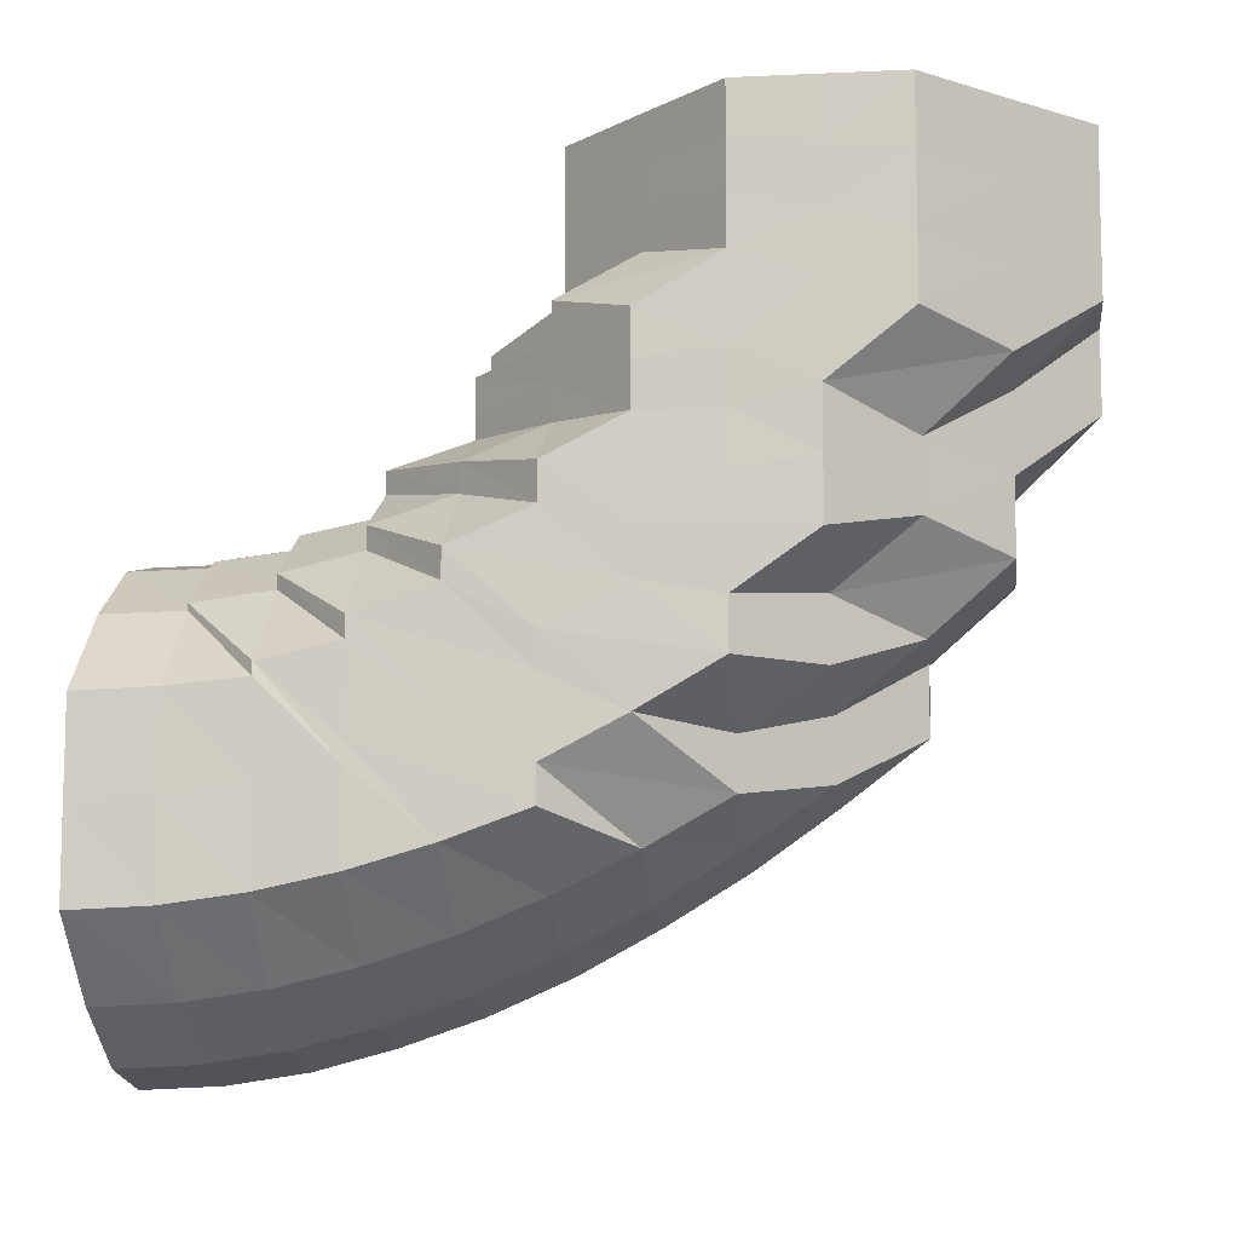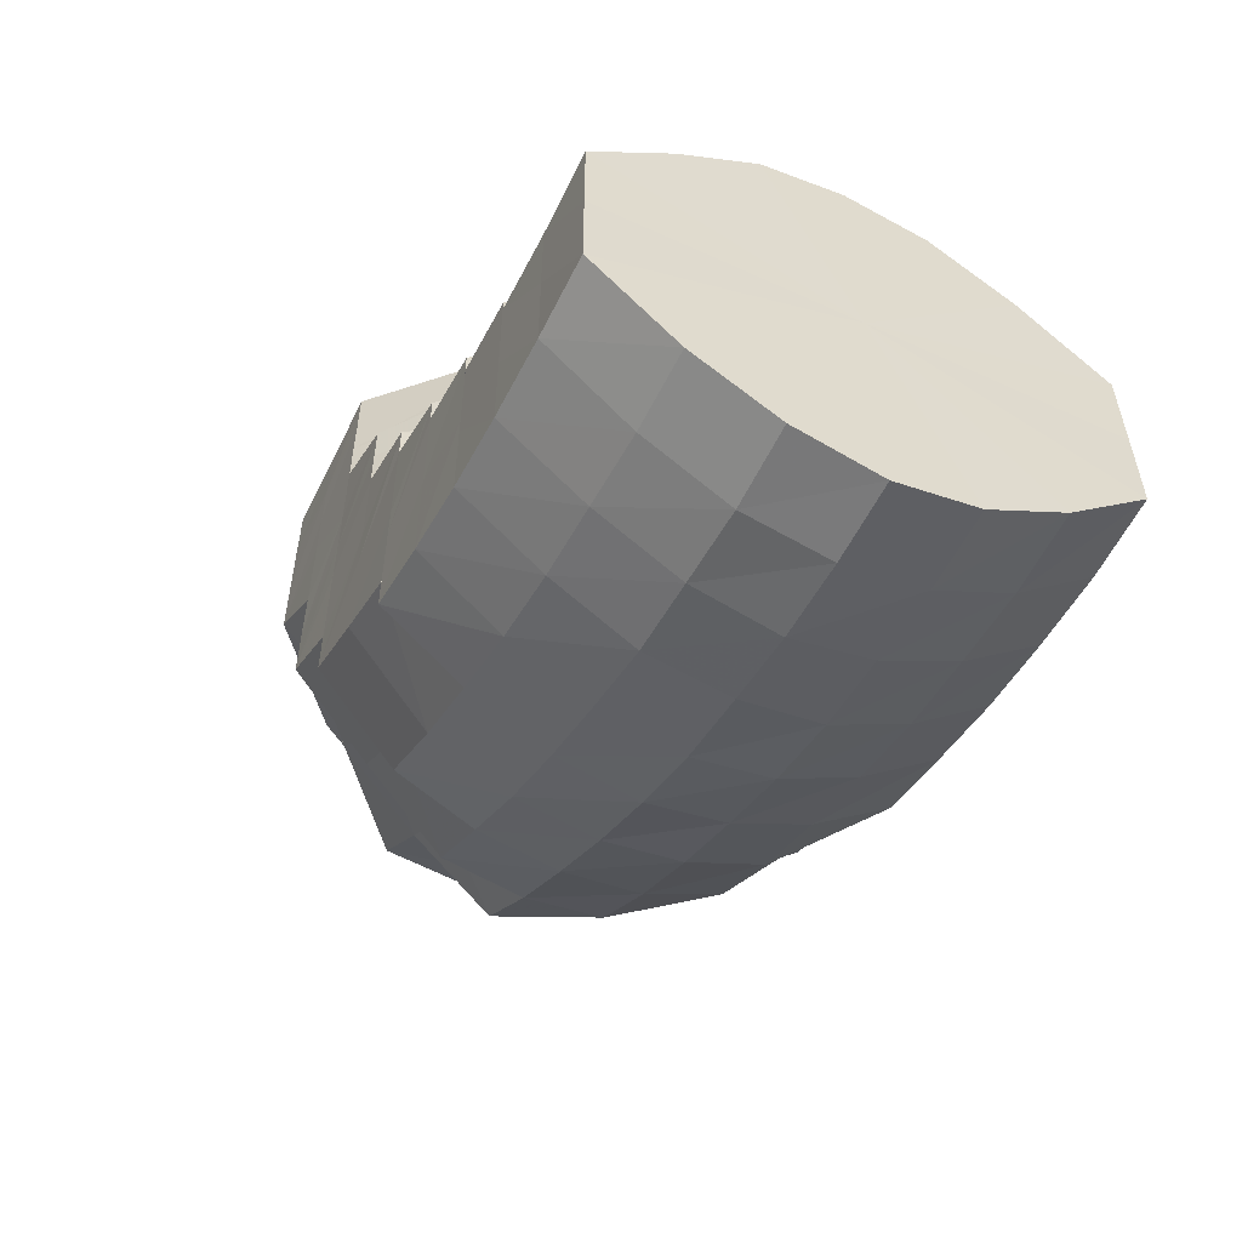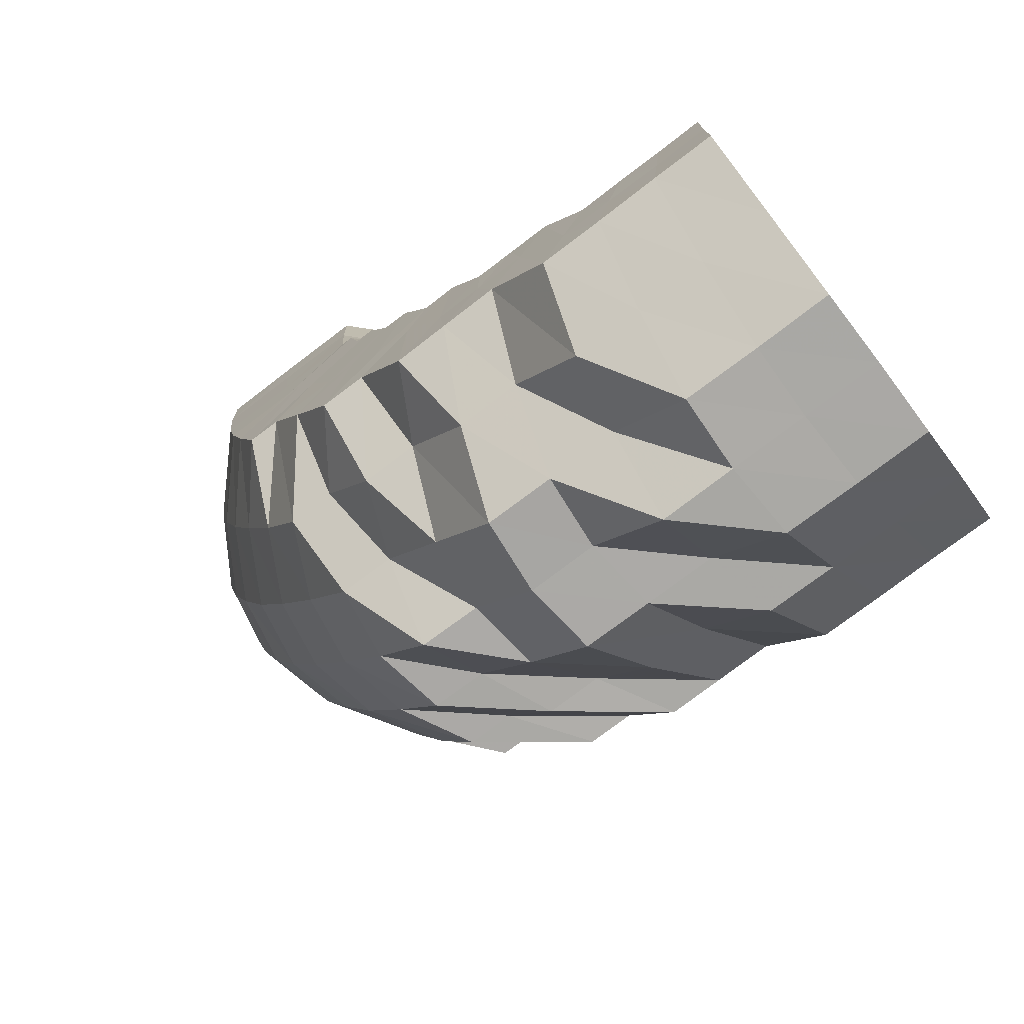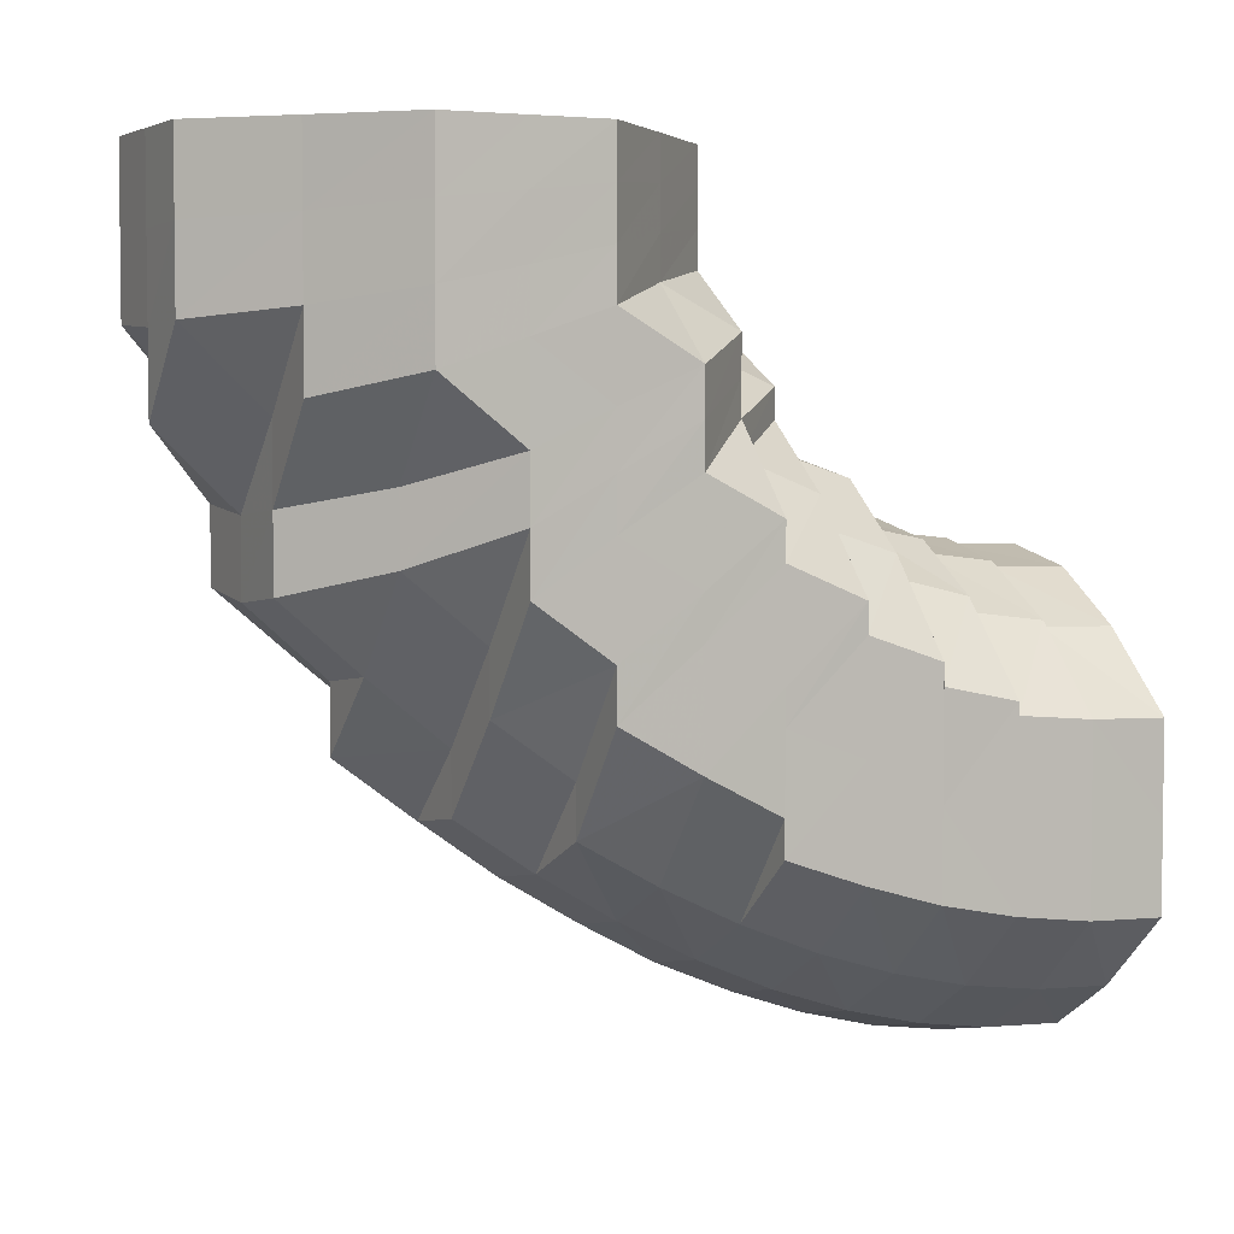
<metadata>
{"format":"obj","ext":"obj","renderer":"f3d","projection":"perspective","resolution":1024,"background":"white","views":[{"elev":-9.3,"azim":-82.9,"up":"+Z"},{"elev":-56.9,"azim":154.3,"up":"+Z"},{"elev":-75.2,"azim":-52.7,"up":"+Y"},{"elev":4.3,"azim":63.3,"up":"+Z"}]}
</metadata>
<code>
o 19428
v 2220 1869 14.55
v 2220 1869 14.55
v 2220 1869 14.55
v 2220 1869 14.55
v 2220 1869 14.56
v 2220 1869 14.55
v 2220 1869 14.56
v 2220 1869 14.57
v 2220 1869 14.56
v 2220 1869 14.55
v 2220 1869 14.55
v 2220 1869 14.56
v 2221 1869 14.55
v 2220 1869 14.55
v 2221 1869 14.55
v 2220 1869 14.55
v 2221 1869 14.55
v 2221 1869 14.56
v 2221 1869 14.56
v 2221 1869 14.56
v 2221 1869 14.56
v 2221 1869 14.55
v 2221 1869 14.56
v 2221 1869 14.57
v 2221 1869 14.57
v 2221 1869 14.58
v 2221 1869 14.58
v 2221 1869 14.59
v 2221 1869 14.57
v 2221 1869 14.59
v 2221 1869 14.57
v 2221 1869 14.56
v 2221 1869 14.57
v 2221 1869 14.58
v 2221 1869 14.59
v 2221 1869 14.6
v 2221 1869 14.61
v 2221 1869 14.59
v 2221 1869 14.6
v 2221 1869 14.59
v 2221 1869 14.58
v 2221 1869 14.57
v 2221 1869 14.59
v 2221 1869 14.58
v 2221 1869 14.59
v 2221 1869 14.58
v 2221 1869 14.59
v 2221 1869 14.6
v 2221 1869 14.59
v 2221 1869 14.6
v 2221 1869 14.6
v 2221 1869 14.61
v 2221 1869 14.6
v 2221 1869 14.61
v 2221 1869 14.61
v 2220 1869 14.61
v 2220 1869 14.61
v 2220 1869 14.61
v 2220 1869 14.61
v 2220 1869 14.6
v 2220 1869 14.61
v 2220 1869 14.61
v 2220 1869 14.6
v 2220 1869 14.6
v 2220 1869 14.59
v 2220 1869 14.59
v 2220 1869 14.6
v 2220 1869 14.58
v 2220 1869 14.58
v 2220 1869 14.59
v 2220 1869 14.57
v 2220 1869 14.58
v 2220 1869 14.57
v 2220 1869 14.57
v 2220 1869 14.58
v 2220 1869 14.59
v 2220 1869 14.6
v 2220 1869 14.6
v 2220 1869 14.61
v 2220 1869 14.61
v 2220 1869 14.61
v 2220 1869 14.6
v 2220 1869 14.61
v 2220 1869 14.61
v 2221 1869 14.61
v 2220 1869 14.61
v 2221 1869 14.61
v 2221 1869 14.6
v 2221 1869 14.61
v 2221 1869 14.6
v 2221 1869 14.59
v 2221 1869 14.6
v 2221 1869 14.6
v 2221 1869 14.6
v 2221 1869 14.59
v 2220 1869 14.6
v 2220 1869 14.61
v 2220 1869 14.61
v 2220 1869 14.61
v 2220 1869 14.61
v 2221 1869 14.61
v 2221 1869 14.61
v 2221 1869 14.6
v 2221 1869 14.6
v 2221 1869 14.59
v 2221 1869 14.59
v 2220 1869 14.56
v 2220 1869 14.56
v 2220 1869 14.56
v 2220 1869 14.57
v 2220 1869 14.56
v 2220 1869 14.57
v 2220 1869 14.58
v 2220 1869 14.58
v 2220 1869 14.56
v 2220 1869 14.59
v 2220 1869 14.6
v 2220 1869 14.6
v 2220 1869 14.61
v 2220 1869 14.61
v 2220 1869 14.61
v 2220 1869 14.61
v 2221 1869 14.61
v 2221 1869 14.61
v 2220 1869 14.6
v 2220 1869 14.59
v 2220 1869 14.61
v 2220 1869 14.58
v 2220 1869 14.59
v 2220 1869 14.6
v 2220 1869 14.6
v 2220 1869 14.61
v 2220 1869 14.61
v 2220 1869 14.57
v 2220 1869 14.61
v 2220 1869 14.61
v 2220 1869 14.61
v 2220 1869 14.61
v 2220 1869 14.6
v 2220 1869 14.61
v 2220 1869 14.59
v 2220 1869 14.61
v 2220 1869 14.61
v 2220 1869 14.58
v 2220 1869 14.6
v 2220 1869 14.58
v 2220 1869 14.59
v 2220 1869 14.58
v 2220 1869 14.57
v 2220 1869 14.58
v 2220 1869 14.59
v 2220 1869 14.59
v 2220 1869 14.58
v 2220 1869 14.59
v 2220 1869 14.57
v 2220 1869 14.59
v 2220 1869 14.58
v 2220 1869 14.59
v 2220 1869 14.57
v 2221 1869 14.58
v 2220 1869 14.56
v 2221 1869 14.58
v 2221 1869 14.57
v 2221 1869 14.56
v 2221 1869 14.56
v 2221 1869 14.57
v 2221 1869 14.58
v 2221 1869 14.58
v 2221 1869 14.58
v 2221 1869 14.59
v 2221 1869 14.6
v 2221 1869 14.61
v 2221 1869 14.6
v 2221 1869 14.59
v 2221 1869 14.6
v 2221 1869 14.61
v 2221 1869 14.6
v 2221 1869 14.61
v 2221 1869 14.61
v 2221 1869 14.61
v 2221 1869 14.61
v 2221 1869 14.6
v 2221 1869 14.62
v 2221 1869 14.62
v 2221 1869 14.61
v 2221 1869 14.61
v 2221 1869 14.61
v 2221 1869 14.6
v 2221 1869 14.61
v 2220 1869 14.62
v 2220 1869 14.62
v 2220 1869 14.62
v 2221 1869 14.61
v 2221 1869 14.61
v 2220 1869 14.61
v 2220 1869 14.61
v 2220 1869 14.62
v 2220 1869 14.62
v 2220 1869 14.61
v 2220 1869 14.61
v 2220 1869 14.6
v 2220 1869 14.61
v 2220 1869 14.62
v 2220 1869 14.62
v 2220 1869 14.6
v 2220 1869 14.61
v 2220 1869 14.62
v 2220 1869 14.62
v 2220 1869 14.62
v 2220 1869 14.63
v 2220 1869 14.62
v 2220 1869 14.61
v 2220 1869 14.61
v 2220 1869 14.63
v 2220 1869 14.6
v 2220 1869 14.61
v 2220 1869 14.6
v 2220 1869 14.61
v 2220 1869 14.61
v 2220 1869 14.6
v 2220 1869 14.61
v 2220 1869 14.62
v 2220 1869 14.62
v 2220 1869 14.62
v 2220 1869 14.63
v 2221 1869 14.61
v 2220 1869 14.63
v 2221 1869 14.62
v 2221 1869 14.63
v 2221 1869 14.6
v 2221 1869 14.62
v 2221 1869 14.59
v 2221 1869 14.61
v 2221 1869 14.6
v 2221 1869 14.61
v 2221 1869 14.61
v 2221 1869 14.61
v 2221 1869 14.59
v 2221 1869 14.61
v 2221 1869 14.6
v 2221 1869 14.59
v 2221 1869 14.61
v 2221 1869 14.59
v 2221 1869 14.6
v 2221 1869 14.58
v 2221 1869 14.59
v 2221 1869 14.6
v 2221 1869 14.61
v 2221 1869 14.62
v 2221 1869 14.61
v 2221 1869 14.6
v 2221 1869 14.59
v 2221 1869 14.62
v 2221 1869 14.6
v 2221 1869 14.61
v 2221 1869 14.61
v 2221 1869 14.62
v 2221 1869 14.62
v 2221 1869 14.62
v 2221 1869 14.63
v 2220 1869 14.63
v 2221 1869 14.62
v 2221 1869 14.61
v 2220 1869 14.63
v 2220 1869 14.63
v 2221 1869 14.63
v 2221 1869 14.63
v 2220 1869 14.63
v 2220 1869 14.63
v 2220 1869 14.63
v 2221 1869 14.62
v 2220 1869 14.63
v 2220 1869 14.62
v 2220 1869 14.62
v 2220 1869 14.63
v 2220 1869 14.63
v 2220 1869 14.64
v 2220 1869 14.63
v 2220 1869 14.63
v 2220 1869 14.63
v 2220 1869 14.64
v 2220 1869 14.64
v 2220 1869 14.64
v 2220 1869 14.64
v 2220 1869 14.64
v 2220 1869 14.64
v 2220 1869 14.64
v 2220 1869 14.64
v 2220 1869 14.65
v 2220 1869 14.64
v 2220 1869 14.65
v 2220 1869 14.66
v 2220 1869 14.65
v 2220 1869 14.66
v 2221 1869 14.64
v 2221 1869 14.65
v 2221 1869 14.66
v 2221 1869 14.64
v 2221 1869 14.65
v 2221 1869 14.66
v 2221 1869 14.63
v 2221 1869 14.66
v 2221 1869 14.66
v 2220 1869 14.66
v 2221 1869 14.66
v 2220 1869 14.66
v 2220 1869 14.66
v 2220 1869 14.66
v 2221 1869 14.66
v 2221 1869 14.65
v 2221 1869 14.66
v 2220 1869 14.66
v 2220 1869 14.65
v 2220 1869 14.66
v 2220 1869 14.65
v 2220 1869 14.66
v 2220 1869 14.66
v 2220 1869 14.65
v 2220 1869 14.66
v 2220 1869 14.66
v 2220 1869 14.65
v 2220 1869 14.65
v 2220 1869 14.66
v 2220 1869 14.66
v 2220 1869 14.64
v 2220 1869 14.65
v 2220 1869 14.65
v 2220 1869 14.66
v 2220 1869 14.66
v 2220 1869 14.64
v 2220 1869 14.64
v 2220 1869 14.65
v 2220 1869 14.65
v 2220 1869 14.66
v 2220 1869 14.66
v 2221 1869 14.66
v 2221 1869 14.65
v 2221 1869 14.66
v 2220 1869 14.66
v 2221 1869 14.65
v 2221 1869 14.66
v 2221 1869 14.65
v 2221 1869 14.65
v 2221 1869 14.66
v 2221 1869 14.66
v 2221 1869 14.66
v 2221 1869 14.65
v 2221 1869 14.64
v 2221 1869 14.64
v 2221 1869 14.66
v 2221 1869 14.64
v 2221 1869 14.63
v 2221 1869 14.63
v 2221 1869 14.62
v 2221 1869 14.63
v 2221 1869 14.62
v 2221 1869 14.64
v 2221 1869 14.63
v 2221 1869 14.61
v 2221 1869 14.61
v 2221 1869 14.64
v 2221 1869 14.63
v 2221 1869 14.65
v 2221 1869 14.64
v 2221 1869 14.63
v 2221 1869 14.64
v 2221 1869 14.64
v 2221 1869 14.63
v 2221 1869 14.61
v 2221 1869 14.61
v 2221 1869 14.6
v 2221 1869 14.61
v 2221 1869 14.59
v 2220 1869 14.55
v 2220 1869 14.55
v 2220 1869 14.58
v 2220 1869 14.56
v 2221 1869 14.55
v 2220 1869 14.57
v 2221 1869 14.56
v 2220 1869 14.58
v 2221 1869 14.57
v 2220 1869 14.59
v 2221 1869 14.58
v 2220 1869 14.6
v 2221 1869 14.59
v 2220 1869 14.61
v 2221 1869 14.6
v 2220 1869 14.61
v 2221 1869 14.61
f 1 2 3
f 3 4 5
f 2 4 6
f 5 7 8
f 4 7 9
f 2 10 4
f 4 11 7
f 10 11 4
f 11 12 7
f 13 10 2
f 10 14 11
f 15 13 2
f 15 2 16
f 17 15 1
f 13 18 10
f 18 14 10
f 19 13 15
f 20 18 13
f 19 20 13
f 21 19 15
f 21 15 22
f 23 21 17
f 24 19 21
f 25 20 19
f 24 25 19
f 26 25 24
f 25 27 20
f 28 27 25
f 27 29 20
f 20 29 18
f 28 30 27
f 31 24 21
f 31 21 32
f 33 31 23
f 34 24 31
f 34 26 24
f 35 26 34
f 35 36 26
f 37 36 38
f 39 35 40
f 41 34 31
f 41 31 42
f 43 34 41
f 44 41 33
f 45 43 41
f 45 41 46
f 47 45 44
f 48 43 49
f 50 51 47
f 52 53 51
f 54 55 50
f 56 52 55
f 57 58 54
f 59 56 58
f 60 59 61
f 62 61 57
f 63 64 62
f 65 66 63
f 66 64 67
f 68 69 65
f 69 66 70
f 8 71 68
f 71 69 72
f 7 71 73
f 7 12 71
f 71 74 69
f 12 74 71
f 69 75 66
f 74 75 69
f 66 76 64
f 75 76 66
f 76 77 64
f 78 77 79
f 79 80 81
f 82 83 80
f 81 84 85
f 83 86 84
f 85 87 88
f 86 89 87
f 88 90 91
f 89 92 93
f 93 94 95
f 96 97 98
f 97 99 100
f 99 101 102
f 101 103 104
f 103 105 106
f 14 107 11
f 11 107 12
f 107 108 12
f 12 108 74
f 14 109 107
f 108 110 74
f 74 110 75
f 107 111 108
f 109 111 107
f 108 112 110
f 111 112 108
f 110 113 75
f 75 113 76
f 112 114 110
f 110 114 113
f 111 115 112
f 113 116 76
f 76 116 77
f 116 117 77
f 118 117 119
f 119 120 121
f 121 122 123
f 123 124 48
f 116 125 117
f 113 126 116
f 126 125 116
f 114 126 113
f 125 127 117
f 114 128 126
f 126 129 125
f 128 129 126
f 129 130 125
f 125 130 127
f 131 127 132
f 130 133 127
f 134 128 114
f 112 134 114
f 115 134 112
f 127 133 135
f 127 135 120
f 132 135 136
f 137 138 135
f 130 139 133
f 139 140 133
f 141 139 130
f 129 141 130
f 142 140 143
f 144 141 129
f 128 144 129
f 141 145 139
f 146 144 128
f 134 146 128
f 144 147 141
f 147 145 141
f 146 148 144
f 148 147 144
f 149 146 134
f 115 149 134
f 150 148 146
f 149 150 146
f 148 151 147
f 147 152 145
f 151 152 147
f 153 151 148
f 150 153 148
f 151 154 152
f 155 150 149
f 153 156 151
f 156 154 151
f 157 153 150
f 155 157 150
f 158 156 153
f 157 158 153
f 159 155 149
f 159 149 115
f 160 157 155
f 161 159 115
f 161 115 111
f 109 161 111
f 162 155 159
f 162 160 155
f 163 159 161
f 163 162 159
f 164 161 109
f 164 163 161
f 165 164 109
f 165 109 14
f 18 165 14
f 29 165 18
f 166 164 165
f 29 166 165
f 167 163 164
f 166 167 164
f 168 166 29
f 27 168 29
f 169 167 166
f 168 169 166
f 30 168 27
f 30 170 168
f 171 172 170
f 173 170 30
f 169 174 167
f 175 173 30
f 175 30 28
f 176 175 177
f 178 173 175
f 179 178 175
f 178 180 173
f 180 181 182
f 183 178 179
f 184 180 178
f 183 184 178
f 185 183 179
f 185 179 186
f 186 187 188
f 189 185 37
f 190 184 183
f 191 183 185
f 191 190 183
f 192 191 185
f 192 185 193
f 194 193 39
f 195 192 193
f 136 195 194
f 195 193 124
f 196 192 195
f 135 196 195
f 135 195 122
f 196 197 192
f 197 191 192
f 140 197 196
f 197 198 191
f 198 190 191
f 140 199 197
f 199 198 197
f 200 199 140
f 139 200 140
f 145 200 139
f 145 201 200
f 152 201 145
f 200 202 199
f 201 202 200
f 199 203 198
f 202 203 199
f 203 204 198
f 198 204 190
f 152 205 201
f 154 205 152
f 201 206 202
f 205 206 201
f 202 207 203
f 206 207 202
f 203 208 204
f 207 208 203
f 204 209 190
f 190 209 184
f 208 210 204
f 204 210 209
f 207 211 208
f 206 212 207
f 212 211 207
f 213 212 206
f 205 213 206
f 208 214 210
f 211 214 208
f 215 213 205
f 154 215 205
f 213 216 212
f 217 215 154
f 156 217 154
f 215 218 213
f 218 216 213
f 217 219 215
f 219 218 215
f 220 217 156
f 158 220 156
f 221 219 217
f 220 221 217
f 219 222 218
f 218 223 216
f 222 223 218
f 224 222 219
f 221 224 219
f 222 225 223
f 226 221 220
f 224 227 222
f 227 225 222
f 228 224 221
f 226 228 221
f 229 227 224
f 228 229 224
f 230 226 220
f 230 220 158
f 231 228 226
f 232 230 158
f 232 158 157
f 160 232 157
f 233 226 230
f 233 231 226
f 234 230 232
f 234 233 230
f 235 236 234
f 237 233 234
f 238 234 232
f 238 232 160
f 239 234 238
f 240 239 238
f 241 238 160
f 240 238 241
f 241 160 162
f 242 239 240
f 243 244 241
f 245 241 162
f 245 162 163
f 167 245 163
f 246 241 245
f 174 245 167
f 174 246 245
f 247 246 174
f 248 249 247
f 247 250 246
f 250 242 240
f 250 251 252
f 253 250 247
f 254 247 174
f 254 174 169
f 255 247 254
f 256 255 254
f 256 254 170
f 257 255 256
f 180 257 256
f 257 258 255
f 259 257 180
f 184 259 180
f 209 259 184
f 259 260 257
f 260 258 257
f 209 261 259
f 261 260 259
f 210 261 209
f 258 262 263
f 210 264 261
f 214 264 210
f 261 265 260
f 264 265 261
f 260 266 258
f 265 266 260
f 266 267 258
f 258 267 253
f 265 268 266
f 264 269 265
f 269 268 265
f 270 269 264
f 214 270 264
f 267 271 253
f 253 271 250
f 271 242 250
f 272 270 214
f 211 272 214
f 273 272 211
f 212 273 211
f 216 273 212
f 216 274 273
f 223 274 216
f 273 275 272
f 274 275 273
f 272 276 270
f 275 276 272
f 276 277 270
f 270 277 269
f 223 278 274
f 225 278 223
f 274 279 275
f 278 279 274
f 275 280 276
f 279 280 275
f 276 281 277
f 280 281 276
f 277 282 269
f 269 282 268
f 281 283 277
f 277 283 282
f 280 284 281
f 279 285 280
f 285 284 280
f 286 285 279
f 278 286 279
f 281 287 283
f 284 287 281
f 288 286 278
f 225 288 278
f 286 289 285
f 290 288 225
f 227 290 225
f 288 291 286
f 291 289 286
f 291 292 289
f 293 291 288
f 290 293 288
f 293 294 291
f 295 290 227
f 229 295 227
f 296 293 290
f 295 296 290
f 296 297 293
f 298 295 229
f 299 296 295
f 298 299 295
f 299 300 296
f 301 298 229
f 301 229 228
f 231 301 228
f 302 303 296
f 303 304 293
f 305 302 299
f 302 303 306
f 305 302 306
f 303 304 306
f 304 307 291
f 304 307 306
f 307 308 306
f 307 308 289
f 309 305 306
f 309 305 310
f 310 311 299
f 310 299 298
f 308 312 306
f 308 312 313
f 289 314 313
f 289 313 285
f 285 313 284
f 313 315 284
f 313 316 315
f 284 315 287
f 312 317 315
f 312 317 306
f 315 318 287
f 315 319 318
f 317 320 318
f 317 320 306
f 287 318 321
f 287 321 283
f 318 322 321
f 318 323 322
f 320 324 322
f 320 324 306
f 283 321 325
f 283 325 282
f 321 322 326
f 321 326 325
f 322 327 326
f 322 328 327
f 324 329 327
f 324 329 306
f 282 325 330
f 282 330 268
f 325 326 331
f 325 331 330
f 326 327 332
f 326 332 331
f 327 333 332
f 327 334 333
f 329 335 333
f 329 335 306
f 335 336 306
f 335 336 337
f 336 338 306
f 333 339 337
f 336 338 340
f 338 341 306
f 341 309 306
f 338 341 342
f 341 309 343
f 337 344 340
f 340 345 342
f 342 346 343
f 337 340 347
f 340 342 348
f 347 340 348
f 342 343 349
f 348 342 349
f 343 350 310
f 343 310 351
f 349 343 351
f 351 310 298
f 351 298 301
f 352 351 301
f 349 351 352
f 352 301 231
f 348 349 353
f 353 349 352
f 354 352 231
f 353 352 354
f 354 231 233
f 237 354 233
f 355 354 237
f 355 353 354
f 356 355 237
f 357 348 353
f 357 353 355
f 347 348 357
f 358 357 355
f 358 355 356
f 356 359 360
f 361 357 358
f 361 347 357
f 362 358 356
f 242 356 239
f 362 356 242
f 271 362 242
f 363 347 361
f 363 337 347
f 333 337 363
f 332 333 363
f 332 363 364
f 364 363 361
f 331 332 364
f 365 362 271
f 267 365 271
f 364 361 366
f 365 366 362
f 366 361 358
f 366 358 362
f 331 364 367
f 367 364 366
f 367 366 365
f 330 331 367
f 368 365 267
f 368 367 365
f 330 367 368
f 266 368 267
f 268 330 368
f 268 368 266
f 369 370 371
f 371 372 373
f 374 375 376
f 375 377 376
f 378 374 376
f 377 379 376
f 380 378 376
f 379 381 376
f 382 380 376
f 381 383 376
f 384 382 376
f 383 385 376
f 386 384 376
f 385 387 376
f 388 386 376
f 387 389 376
f 390 388 376
f 389 390 376

</code>
